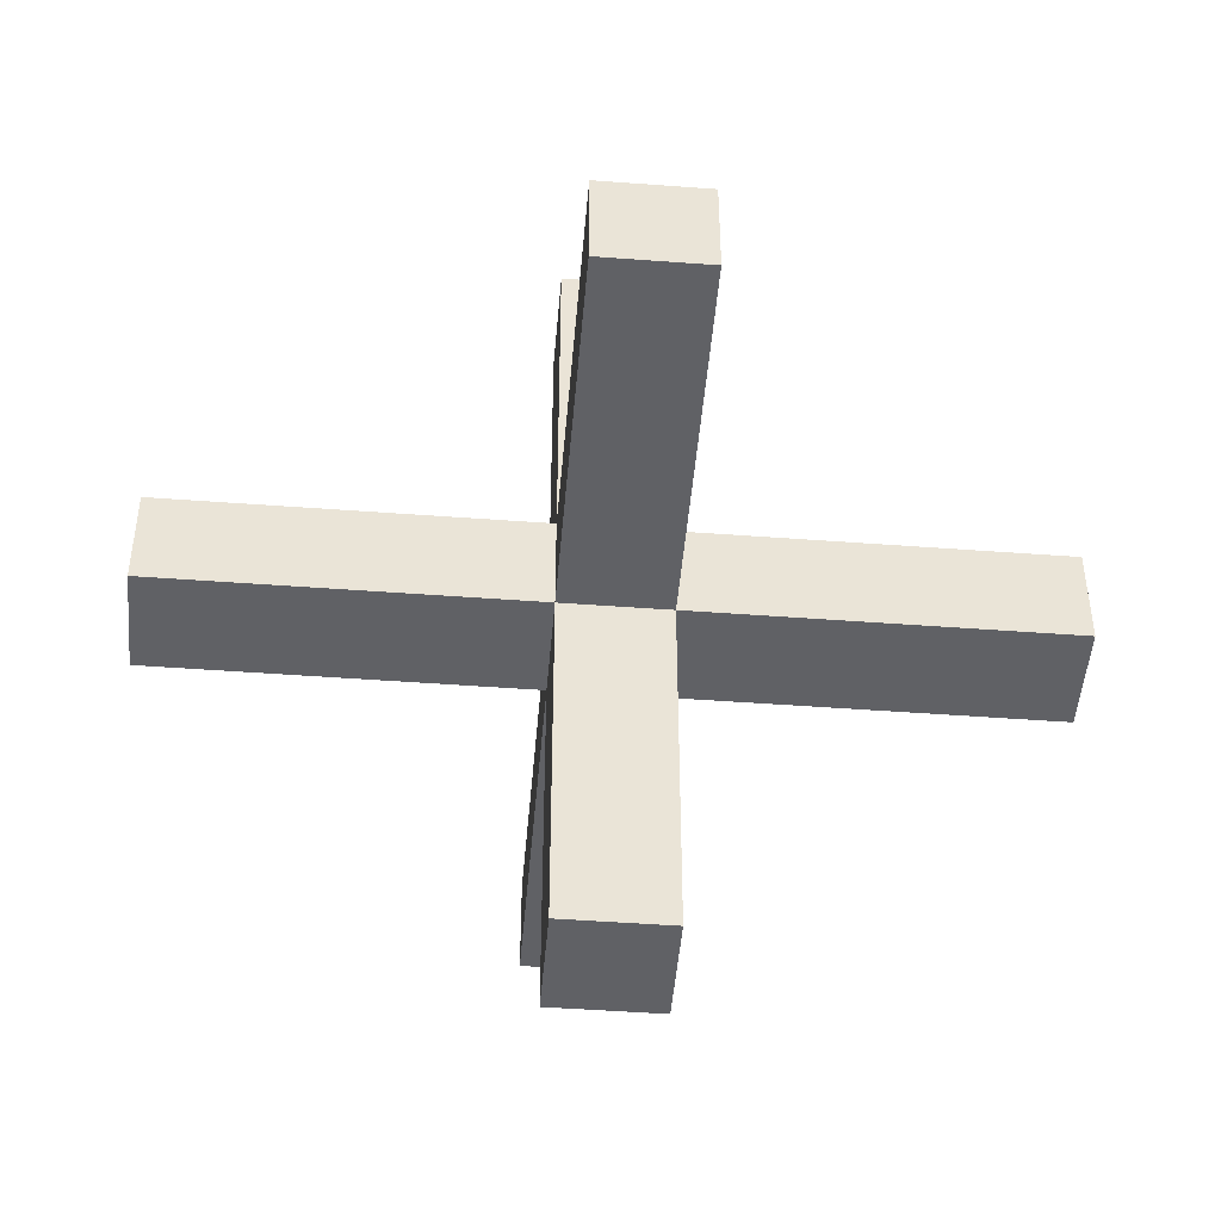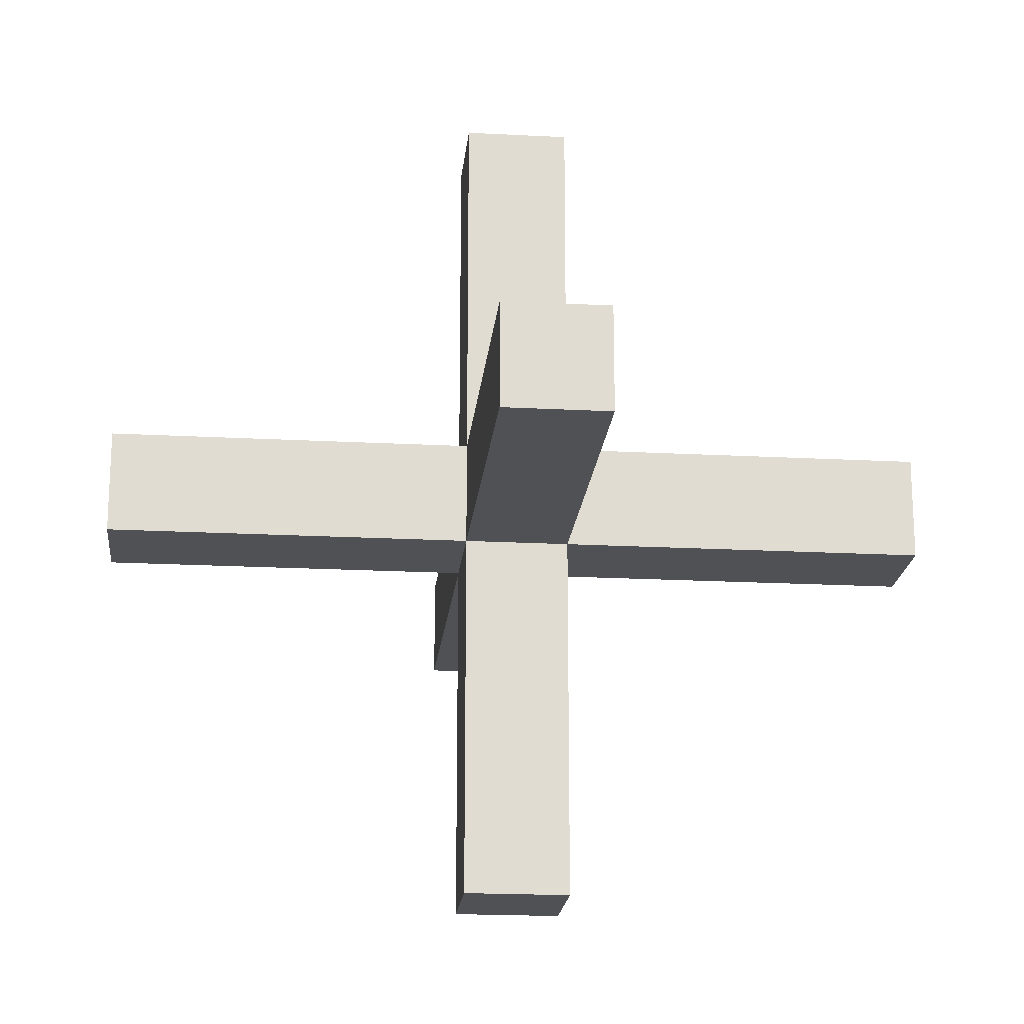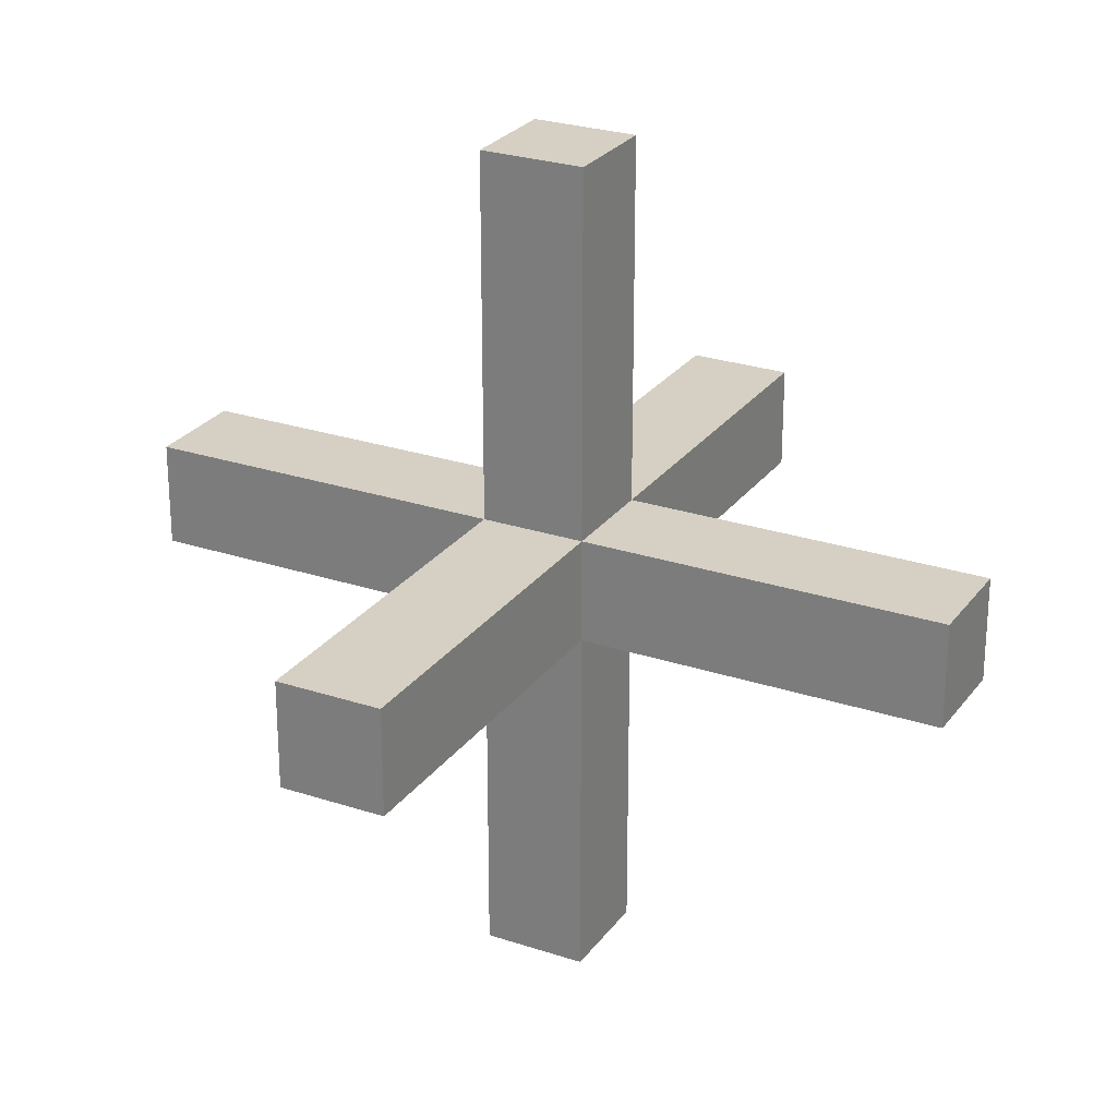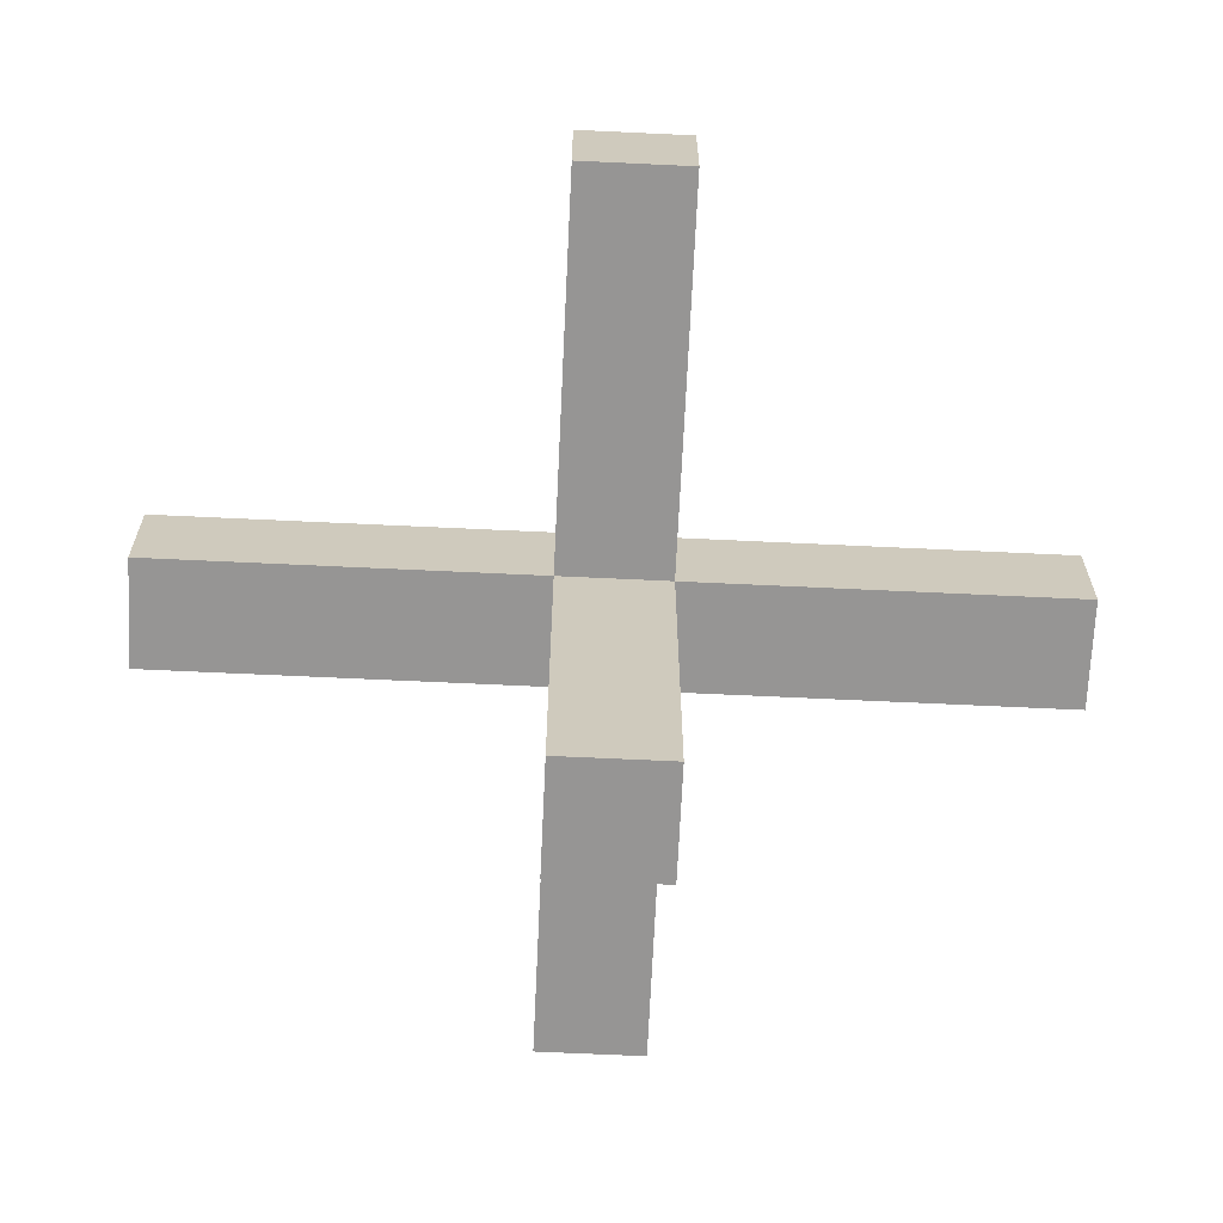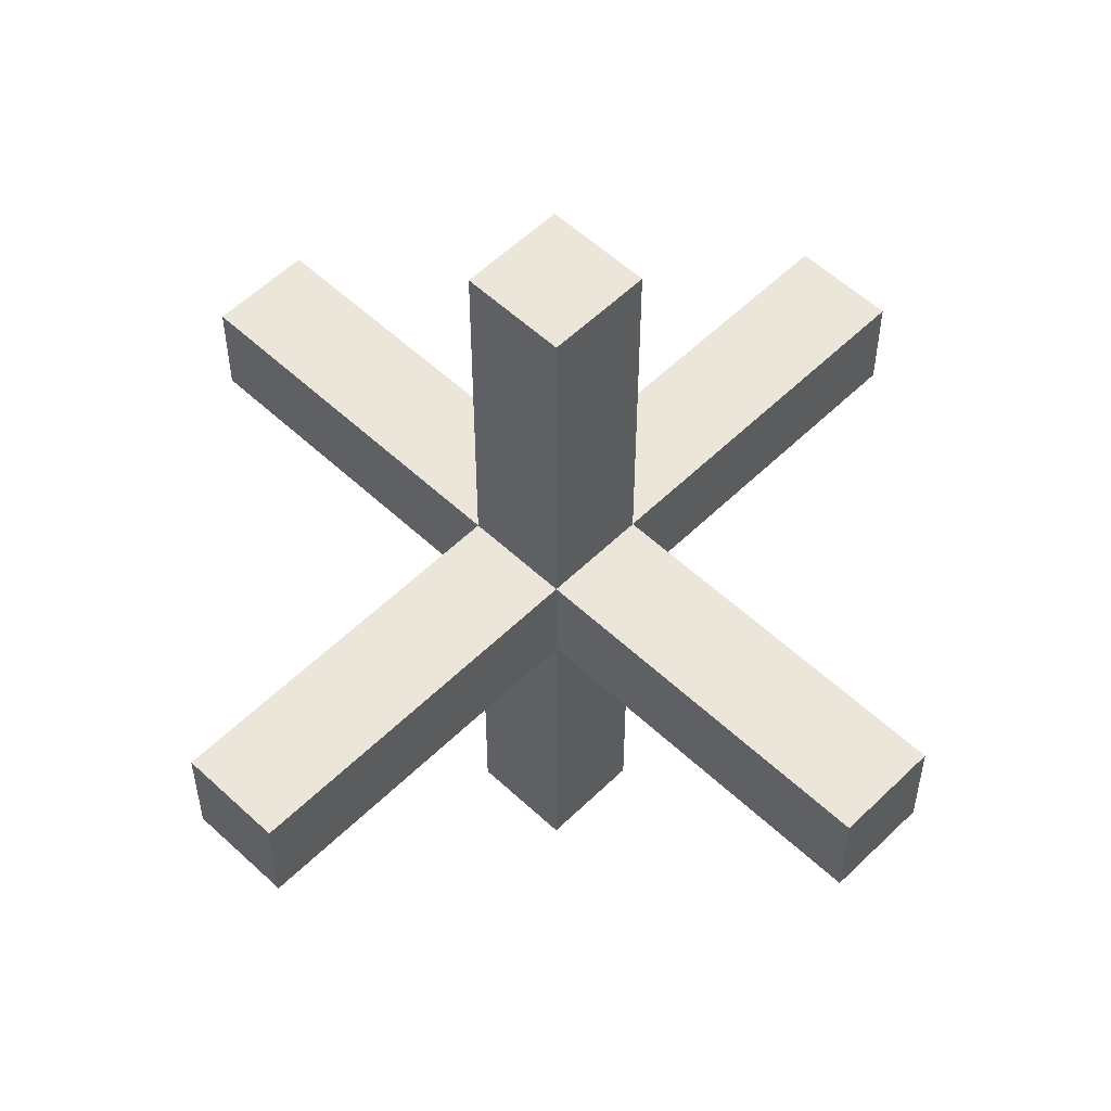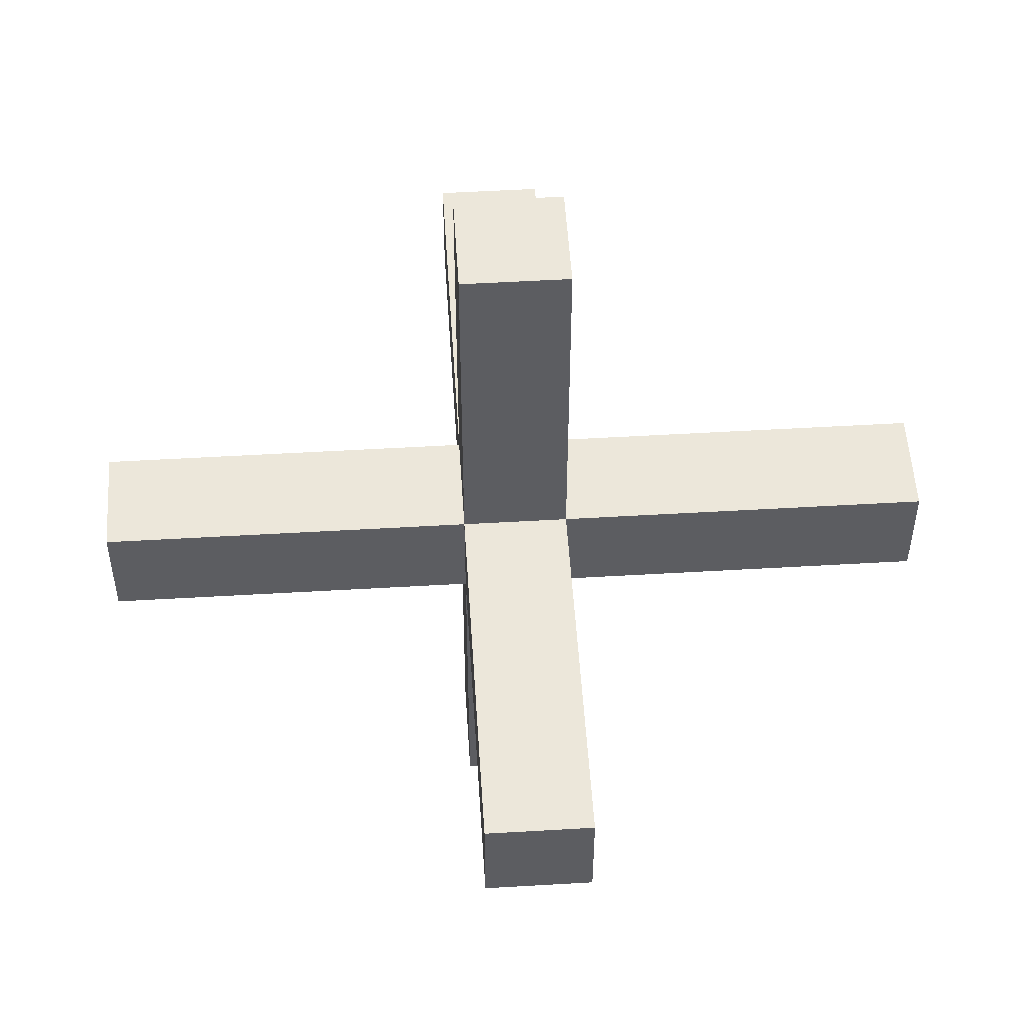
<metadata>
{"format":"obj","ext":"obj","renderer":"f3d","projection":"perspective","resolution":1024,"background":"white","views":[{"elev":-47.9,"azim":-4.8,"up":"+Z"},{"elev":-19.9,"azim":84.4,"up":"+Z"},{"elev":26.0,"azim":117.8,"up":"+Y"},{"elev":-67.6,"azim":87.3,"up":"+Y"},{"elev":55.8,"azim":-45.6,"up":"+Z"},{"elev":52.8,"azim":-93.6,"up":"+Z"}]}
</metadata>
<code>
o WireNorth
v 0.125 -0.125 -0.125
v -0.125 -0.125 -0.125
v -0.125 -0.125 -1
v 0.125 -0.125 -1
v 0.125 0.125 -0.125
v -0.125 0.125 -0.125
v -0.125 0.125 -1
v 0.125 0.125 -1
f 1 2 3 4
f 5 8 7 6
f 1 5 6 2
f 2 6 7 3
f 3 7 8 4
f 5 1 4 8
o WireSouth
v 0.125 -0.125 1
v -0.125 -0.125 1
v -0.125 -0.125 0.125
v 0.125 -0.125 0.125
v 0.125 0.125 1
v -0.125 0.125 1
v -0.125 0.125 0.125
v 0.125 0.125 0.125
f 9 10 11 12
f 13 16 15 14
f 9 13 14 10
f 10 14 15 11
f 11 15 16 12
f 13 9 12 16
o WireEast
v 1 -0.125 -0.125
v 1 -0.125 0.125
v 0.125 -0.125 0.125
v 0.125 -0.125 -0.125
v 1 0.125 -0.125
v 1 0.125 0.125
v 0.125 0.125 0.125
v 0.125 0.125 -0.125
f 17 18 19 20
f 21 24 23 22
f 17 21 22 18
f 18 22 23 19
f 19 23 24 20
f 21 17 20 24
o WireWest
v -0.125 -0.125 -0.125
v -0.125 -0.125 0.125
v -1 -0.125 0.125
v -1 -0.125 -0.125
v -0.125 0.125 -0.125
v -0.125 0.125 0.125
v -1 0.125 0.125
v -1 0.125 -0.125
f 25 26 27 28
f 29 32 31 30
f 25 29 30 26
f 26 30 31 27
f 27 31 32 28
f 29 25 28 32
o WireDown
v 0.125 -1 -0.125
v 0.125 -1 0.125
v -0.125 -1 0.125
v -0.125 -1 -0.125
v 0.125 -0.125 -0.125
v 0.125 -0.125 0.125
v -0.125 -0.125 0.125
v -0.125 -0.125 -0.125
f 33 34 35 36
f 37 40 39 38
f 33 37 38 34
f 34 38 39 35
f 35 39 40 36
f 37 33 36 40
o WireUp
v 0.125 0.125 -0.125
v 0.125 0.125 0.125
v -0.125 0.125 0.125
v -0.125 0.125 -0.125
v 0.125 1 -0.125
v 0.125 1 0.125
v -0.125 1 0.125
v -0.125 1 -0.125
f 41 42 43 44
f 45 48 47 46
f 41 45 46 42
f 42 46 47 43
f 43 47 48 44
f 45 41 44 48
o WireBase
v 0.125 -0.125 -0.125
v 0.125 -0.125 0.125
v -0.125 -0.125 0.125
v -0.125 -0.125 -0.125
v 0.125 0.125 -0.125
v 0.125 0.125 0.125
v -0.125 0.125 0.125
v -0.125 0.125 -0.125
f 49 50 51 52
f 53 56 55 54
f 49 53 54 50
f 50 54 55 51
f 51 55 56 52
f 53 49 52 56

</code>
